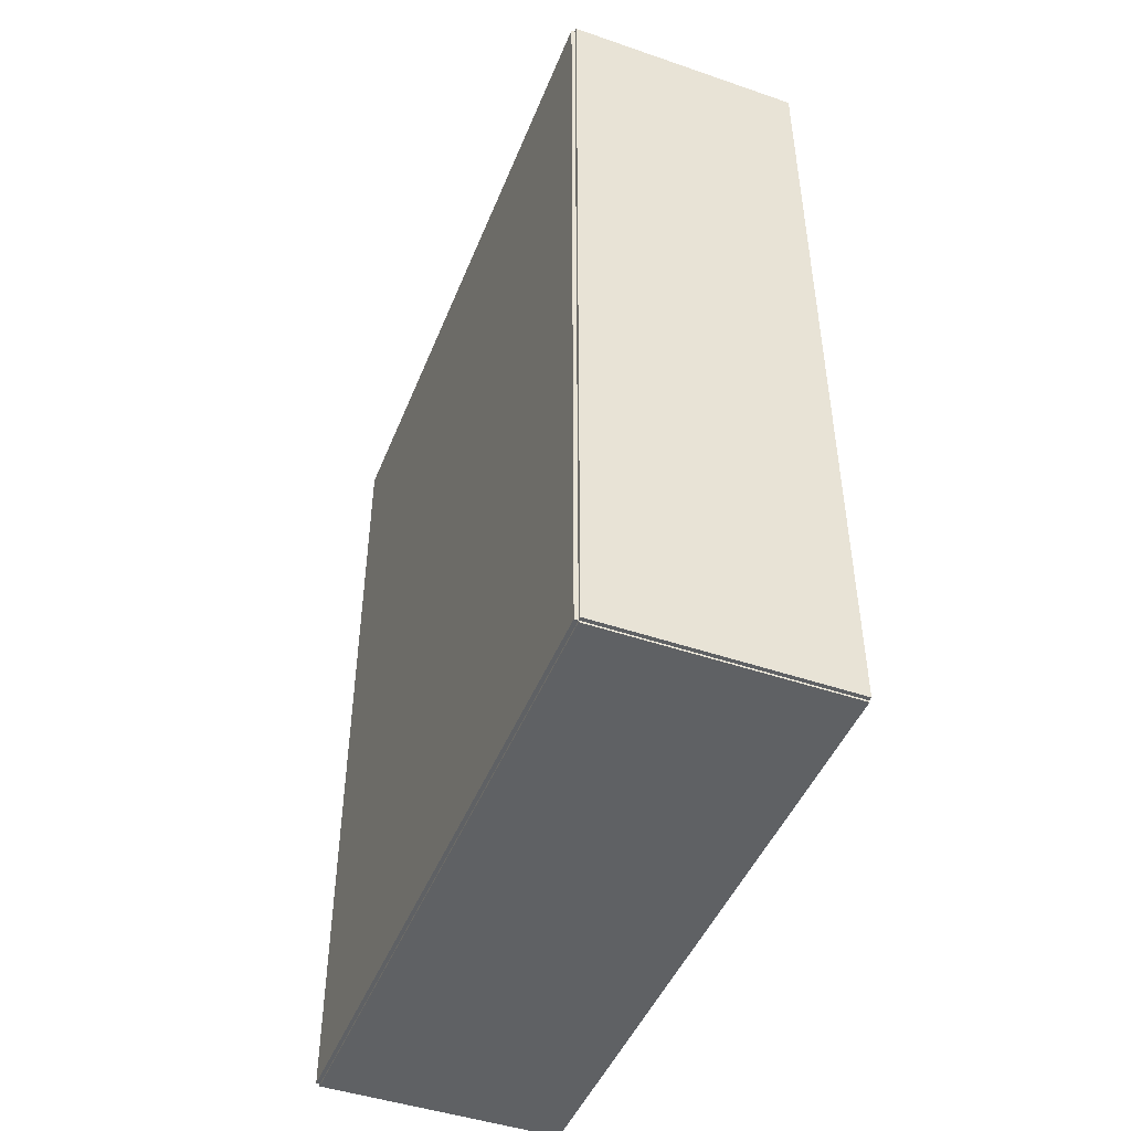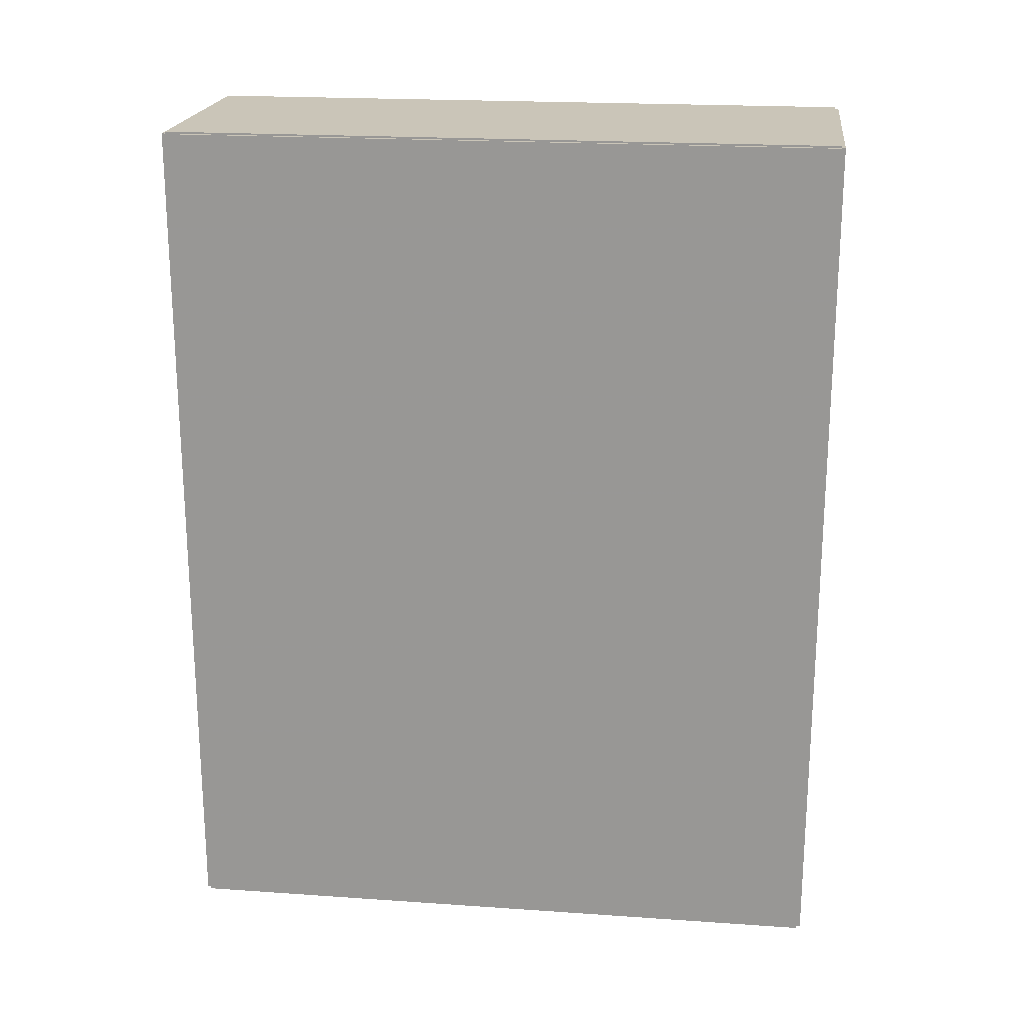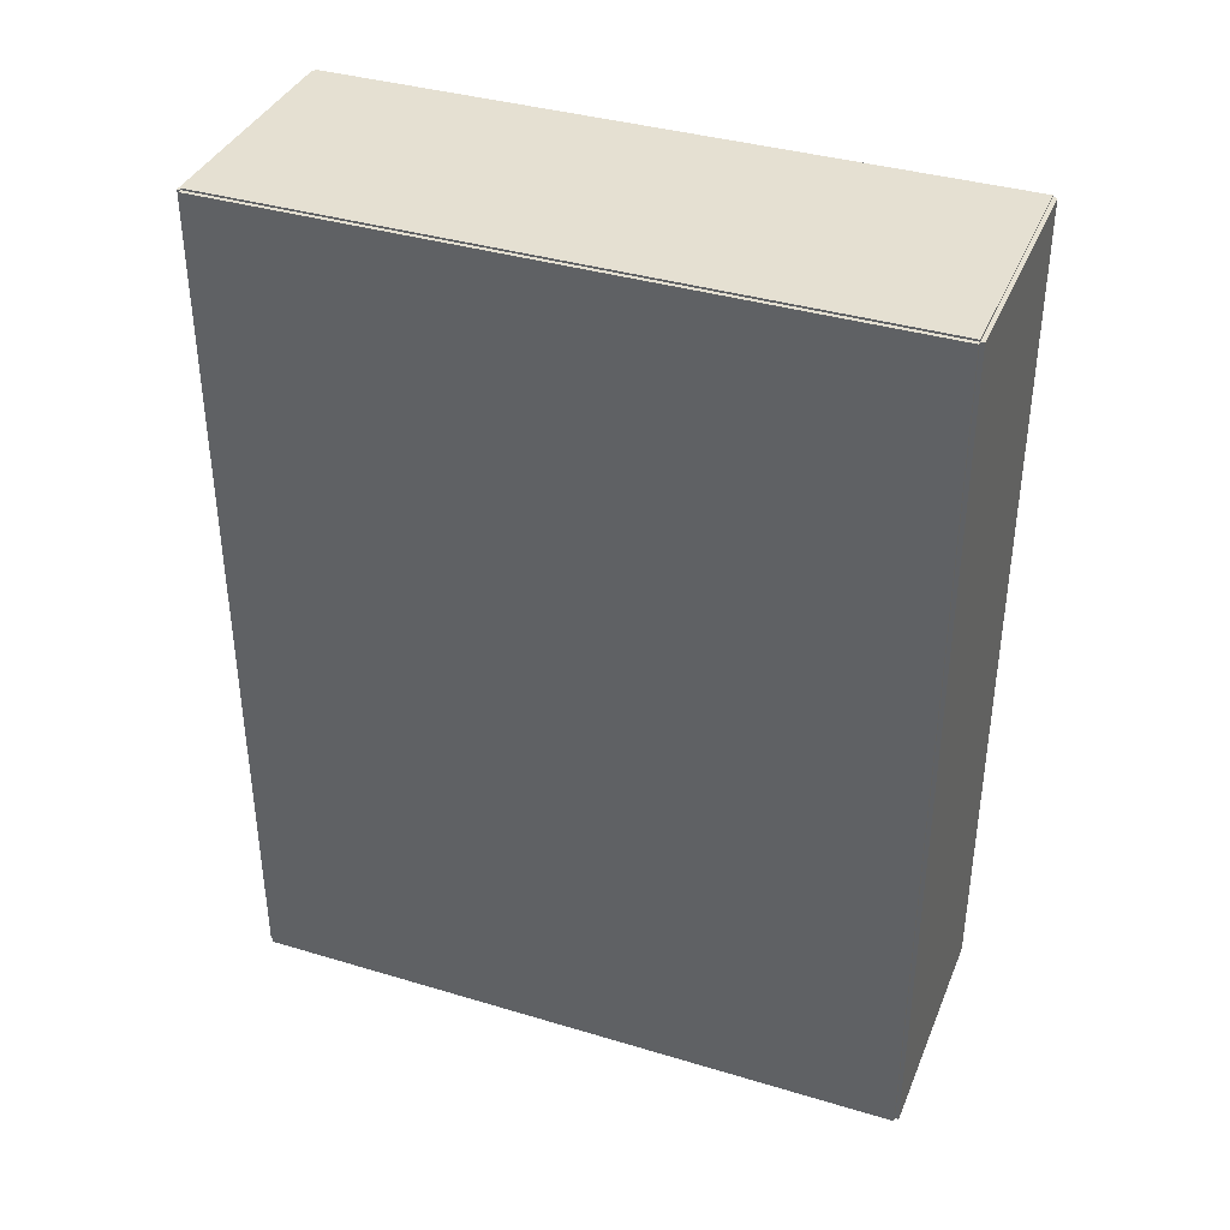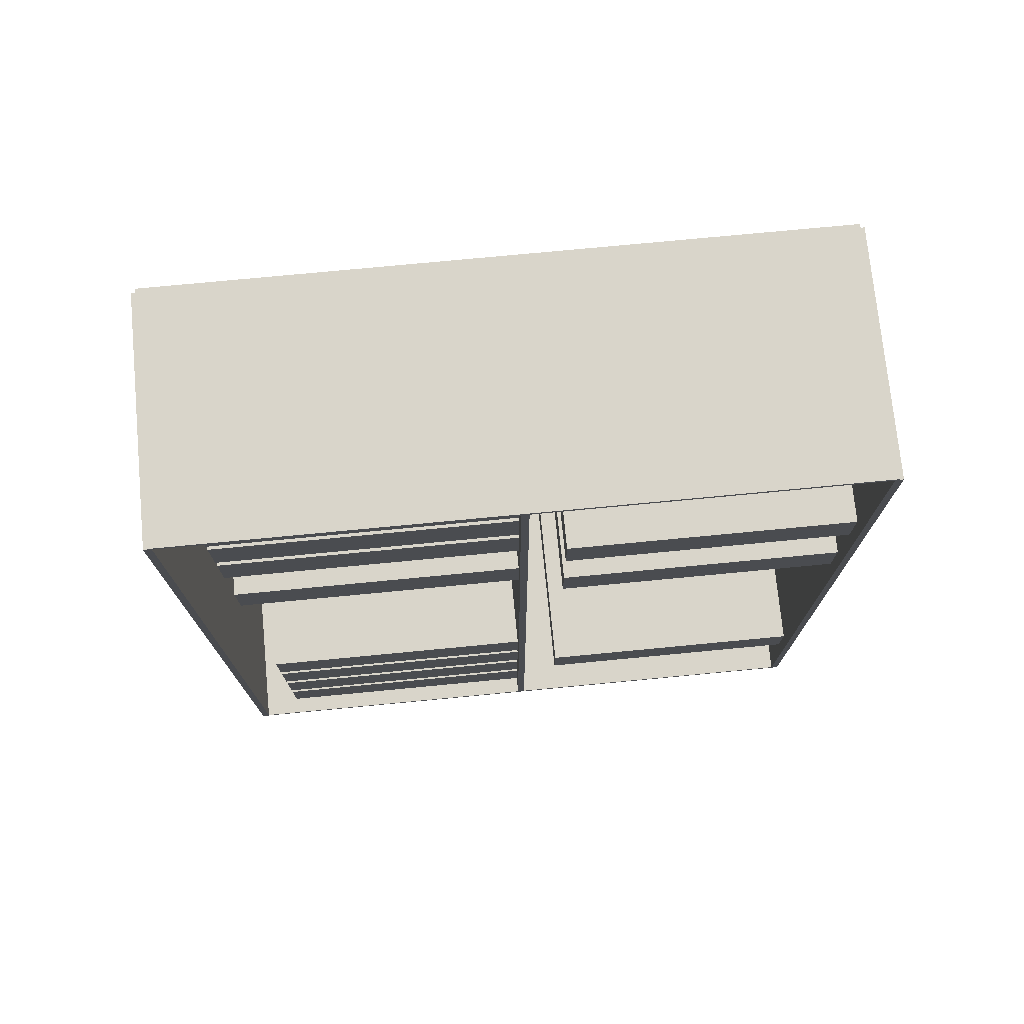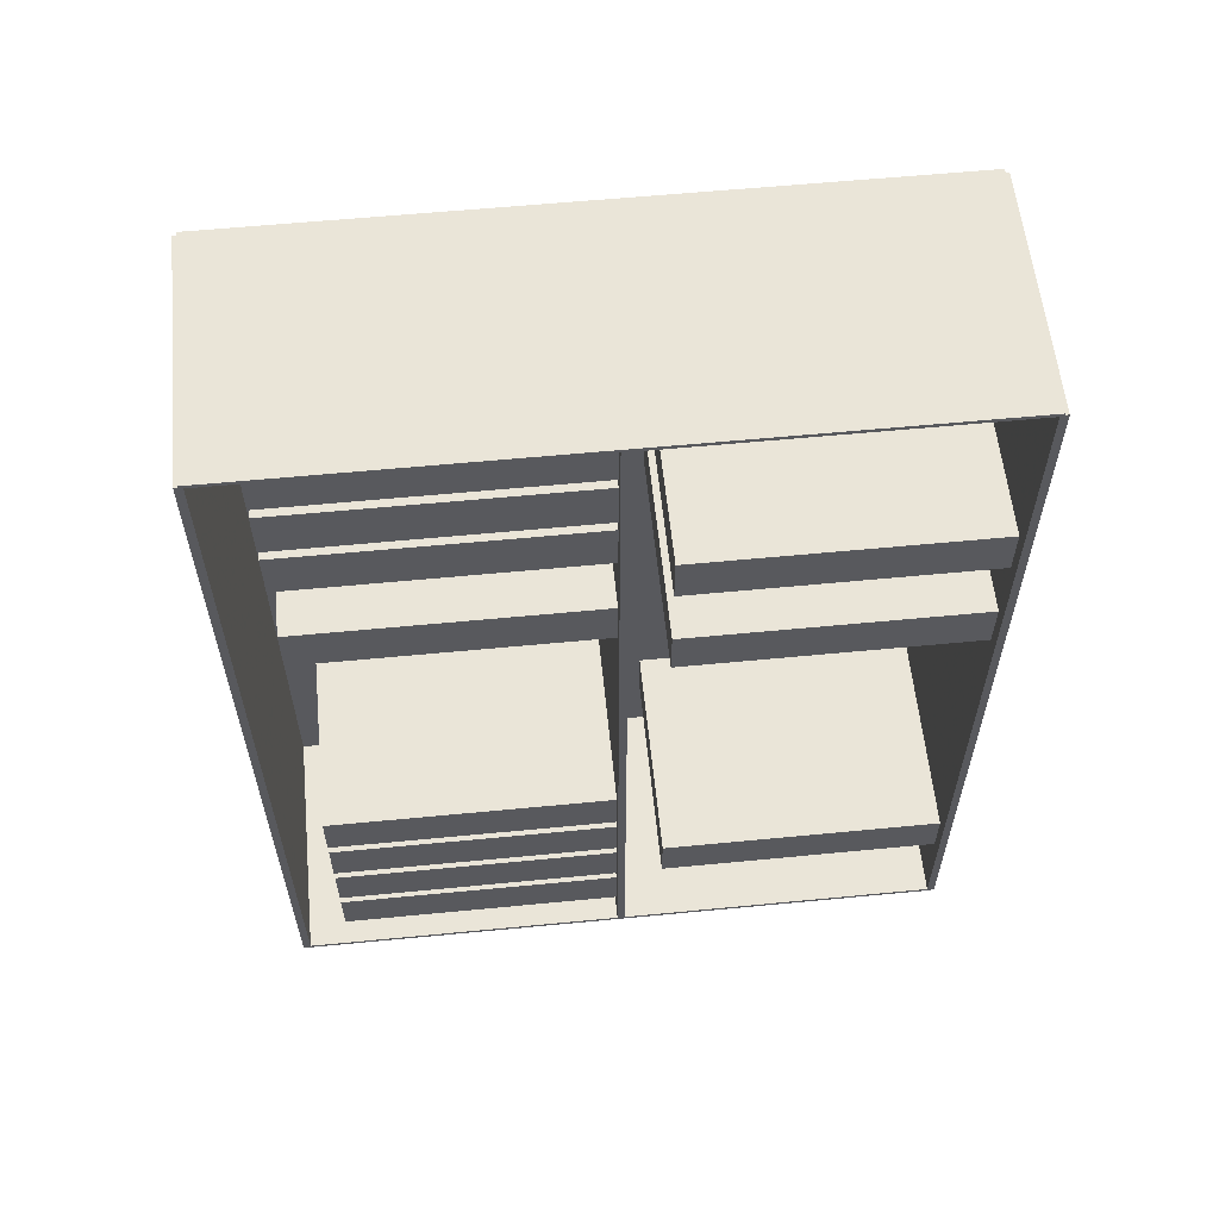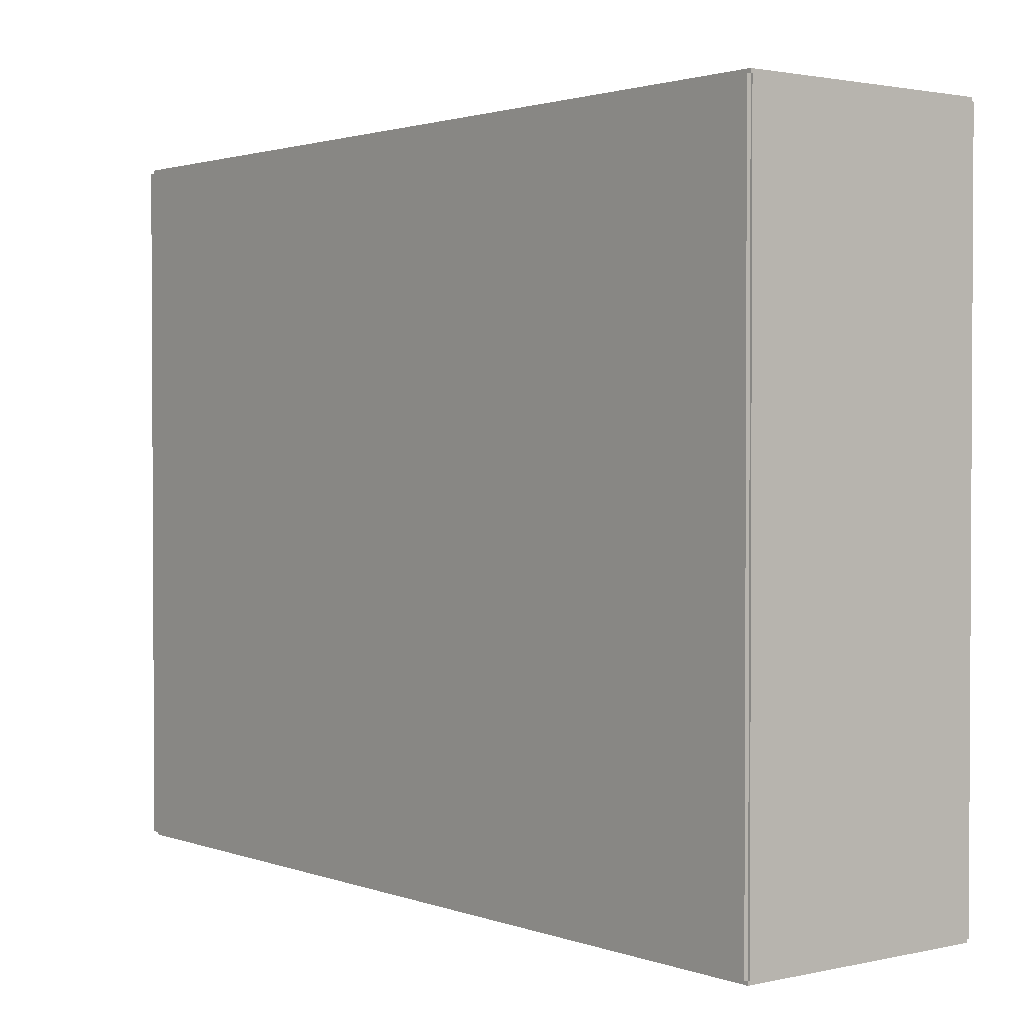
<metadata>
{"format":"obj","ext":"obj","renderer":"f3d","projection":"perspective","resolution":1024,"background":"white","views":[{"elev":-46.4,"azim":-21.3,"up":"+Y"},{"elev":20.4,"azim":-82.8,"up":"+Y"},{"elev":37.6,"azim":-69.0,"up":"+Y"},{"elev":74.4,"azim":84.5,"up":"+Y"},{"elev":58.8,"azim":84.3,"up":"+Y"},{"elev":1.8,"azim":-38.4,"up":"+Z"}]}
</metadata>
<code>
v -0.09957 -0.3537 -0.003105
v -0.09957 -0.3537 0.003105
v -0.09957 0.3537 -0.003105
v -0.09957 0.3537 0.003105
v 0.09957 -0.3537 -0.003105
v 0.09957 -0.3537 0.003105
v 0.09957 0.3537 -0.003105
v 0.09957 0.3537 0.003105
v -0.09646 -0.3537 0
v -0.1027 -0.3537 0
v -0.09646 0.3537 0
v -0.1027 0.3537 0
v -0.09646 -0.3537 0.5469
v -0.1027 -0.3537 0.5469
v -0.09646 0.3537 0.5469
v -0.1027 0.3537 0.5469
v -0.09957 -0.3537 0.2703
v -0.09957 -0.3537 0.2766
v -0.09957 0.3537 0.2703
v -0.09957 0.3537 0.2766
v 0.09957 -0.3537 0.2703
v 0.09957 -0.3537 0.2766
v 0.09957 0.3537 0.2703
v 0.09957 0.3537 0.2766
v -0.09957 0.3522 0.5469
v -0.09957 0.3552 0.5469
v -0.09957 0.3522 0
v -0.09957 0.3552 0
v 0.09957 0.3522 0.5469
v 0.09957 0.3552 0.5469
v 0.09957 0.3522 0
v 0.09957 0.3552 0
v -0.09957 -0.3522 0
v -0.09957 -0.3552 0
v -0.09957 -0.3522 0.5469
v -0.09957 -0.3552 0.5469
v 0.09957 -0.3522 0
v 0.09957 -0.3552 0
v 0.09957 -0.3522 0.5469
v 0.09957 -0.3552 0.5469
v -0.09957 -0.3537 0.5438
v -0.09957 -0.3537 0.55
v -0.09957 0.3537 0.5438
v -0.09957 0.3537 0.55
v 0.09957 -0.3537 0.5438
v 0.09957 -0.3537 0.55
v 0.09957 0.3537 0.5438
v 0.09957 0.3537 0.55
v -0.09336 0.2 0
v -0.09336 0.1599 0
v -0.09336 0.2 0.2378
v -0.09336 0.1599 0.2378
v 0.08878 0.2 0
v 0.08878 0.1599 0
v 0.08878 0.2 0.2378
v 0.08878 0.1599 0.2378
v -0.09336 0.1016 0
v -0.09336 0.06148 0
v -0.09336 0.1016 0.2378
v -0.09336 0.06148 0.2378
v 0.08878 0.1016 0
v 0.08878 0.06148 0
v 0.08878 0.1016 0.2378
v 0.08878 0.06148 0.2378
v -0.09336 -0.2428 0
v -0.09336 -0.2829 0
v -0.09336 -0.2428 0.2378
v -0.09336 -0.2829 0.2378
v 0.08878 -0.2428 0
v 0.08878 -0.2829 0
v 0.08878 -0.2428 0.2378
v 0.08878 -0.2829 0.2378
v -0.09336 0.3475 0.2734
v -0.09336 0.3074 0.2734
v -0.09336 0.3475 0.5112
v -0.09336 0.3074 0.5112
v 0.08878 0.3475 0.2734
v 0.08878 0.3074 0.2734
v 0.08878 0.3475 0.5112
v 0.08878 0.3074 0.5112
v -0.09336 0.2983 0.2734
v -0.09336 0.2582 0.2734
v -0.09336 0.2983 0.5112
v -0.09336 0.2582 0.5112
v 0.08878 0.2983 0.2734
v 0.08878 0.2582 0.2734
v 0.08878 0.2983 0.5112
v 0.08878 0.2582 0.5112
v -0.09336 0.2491 0.2734
v -0.09336 0.209 0.2734
v -0.09336 0.2491 0.5112
v -0.09336 0.209 0.5112
v 0.08878 0.2491 0.2734
v 0.08878 0.209 0.2734
v 0.08878 0.2491 0.5112
v 0.08878 0.209 0.5112
v -0.09336 0.1508 0.2734
v -0.09336 0.1107 0.2734
v -0.09336 0.1508 0.5112
v -0.09336 0.1107 0.5112
v 0.08878 0.1508 0.2734
v 0.08878 0.1107 0.2734
v 0.08878 0.1508 0.5112
v 0.08878 0.1107 0.5112
v -0.09336 -0.1444 0.2734
v -0.09336 -0.1845 0.2734
v -0.09336 -0.1444 0.5112
v -0.09336 -0.1845 0.5112
v 0.08878 -0.1444 0.2734
v 0.08878 -0.1845 0.2734
v 0.08878 -0.1444 0.5112
v 0.08878 -0.1845 0.5112
v -0.09336 -0.1936 0.2734
v -0.09336 -0.2337 0.2734
v -0.09336 -0.1936 0.5112
v -0.09336 -0.2337 0.5112
v 0.08878 -0.1936 0.2734
v 0.08878 -0.2337 0.2734
v 0.08878 -0.1936 0.5112
v 0.08878 -0.2337 0.5112
v -0.09336 -0.2428 0.2734
v -0.09336 -0.2829 0.2734
v -0.09336 -0.2428 0.5112
v -0.09336 -0.2829 0.5112
v 0.08878 -0.2428 0.2734
v 0.08878 -0.2829 0.2734
v 0.08878 -0.2428 0.5112
v 0.08878 -0.2829 0.5112
v -0.09336 -0.2919 0.2734
v -0.09336 -0.332 0.2734
v -0.09336 -0.2919 0.5112
v -0.09336 -0.332 0.5112
v 0.08878 -0.2919 0.2734
v 0.08878 -0.332 0.2734
v 0.08878 -0.2919 0.5112
v 0.08878 -0.332 0.5112
f 2 4 1
f 5 2 1
f 1 4 3
f 3 5 1
f 2 8 4
f 6 2 5
f 6 8 2
f 4 8 3
f 7 5 3
f 3 8 7
f 7 6 5
f 8 6 7
f 10 12 9
f 13 10 9
f 9 12 11
f 11 13 9
f 10 16 12
f 14 10 13
f 14 16 10
f 12 16 11
f 15 13 11
f 11 16 15
f 15 14 13
f 16 14 15
f 18 20 17
f 21 18 17
f 17 20 19
f 19 21 17
f 18 24 20
f 22 18 21
f 22 24 18
f 20 24 19
f 23 21 19
f 19 24 23
f 23 22 21
f 24 22 23
f 26 28 25
f 29 26 25
f 25 28 27
f 27 29 25
f 26 32 28
f 30 26 29
f 30 32 26
f 28 32 27
f 31 29 27
f 27 32 31
f 31 30 29
f 32 30 31
f 34 36 33
f 37 34 33
f 33 36 35
f 35 37 33
f 34 40 36
f 38 34 37
f 38 40 34
f 36 40 35
f 39 37 35
f 35 40 39
f 39 38 37
f 40 38 39
f 42 44 41
f 45 42 41
f 41 44 43
f 43 45 41
f 42 48 44
f 46 42 45
f 46 48 42
f 44 48 43
f 47 45 43
f 43 48 47
f 47 46 45
f 48 46 47
f 50 52 49
f 53 50 49
f 49 52 51
f 51 53 49
f 50 56 52
f 54 50 53
f 54 56 50
f 52 56 51
f 55 53 51
f 51 56 55
f 55 54 53
f 56 54 55
f 58 60 57
f 61 58 57
f 57 60 59
f 59 61 57
f 58 64 60
f 62 58 61
f 62 64 58
f 60 64 59
f 63 61 59
f 59 64 63
f 63 62 61
f 64 62 63
f 66 68 65
f 69 66 65
f 65 68 67
f 67 69 65
f 66 72 68
f 70 66 69
f 70 72 66
f 68 72 67
f 71 69 67
f 67 72 71
f 71 70 69
f 72 70 71
f 74 76 73
f 77 74 73
f 73 76 75
f 75 77 73
f 74 80 76
f 78 74 77
f 78 80 74
f 76 80 75
f 79 77 75
f 75 80 79
f 79 78 77
f 80 78 79
f 82 84 81
f 85 82 81
f 81 84 83
f 83 85 81
f 82 88 84
f 86 82 85
f 86 88 82
f 84 88 83
f 87 85 83
f 83 88 87
f 87 86 85
f 88 86 87
f 90 92 89
f 93 90 89
f 89 92 91
f 91 93 89
f 90 96 92
f 94 90 93
f 94 96 90
f 92 96 91
f 95 93 91
f 91 96 95
f 95 94 93
f 96 94 95
f 98 100 97
f 101 98 97
f 97 100 99
f 99 101 97
f 98 104 100
f 102 98 101
f 102 104 98
f 100 104 99
f 103 101 99
f 99 104 103
f 103 102 101
f 104 102 103
f 106 108 105
f 109 106 105
f 105 108 107
f 107 109 105
f 106 112 108
f 110 106 109
f 110 112 106
f 108 112 107
f 111 109 107
f 107 112 111
f 111 110 109
f 112 110 111
f 114 116 113
f 117 114 113
f 113 116 115
f 115 117 113
f 114 120 116
f 118 114 117
f 118 120 114
f 116 120 115
f 119 117 115
f 115 120 119
f 119 118 117
f 120 118 119
f 122 124 121
f 125 122 121
f 121 124 123
f 123 125 121
f 122 128 124
f 126 122 125
f 126 128 122
f 124 128 123
f 127 125 123
f 123 128 127
f 127 126 125
f 128 126 127
f 130 132 129
f 133 130 129
f 129 132 131
f 131 133 129
f 130 136 132
f 134 130 133
f 134 136 130
f 132 136 131
f 135 133 131
f 131 136 135
f 135 134 133
f 136 134 135

</code>
